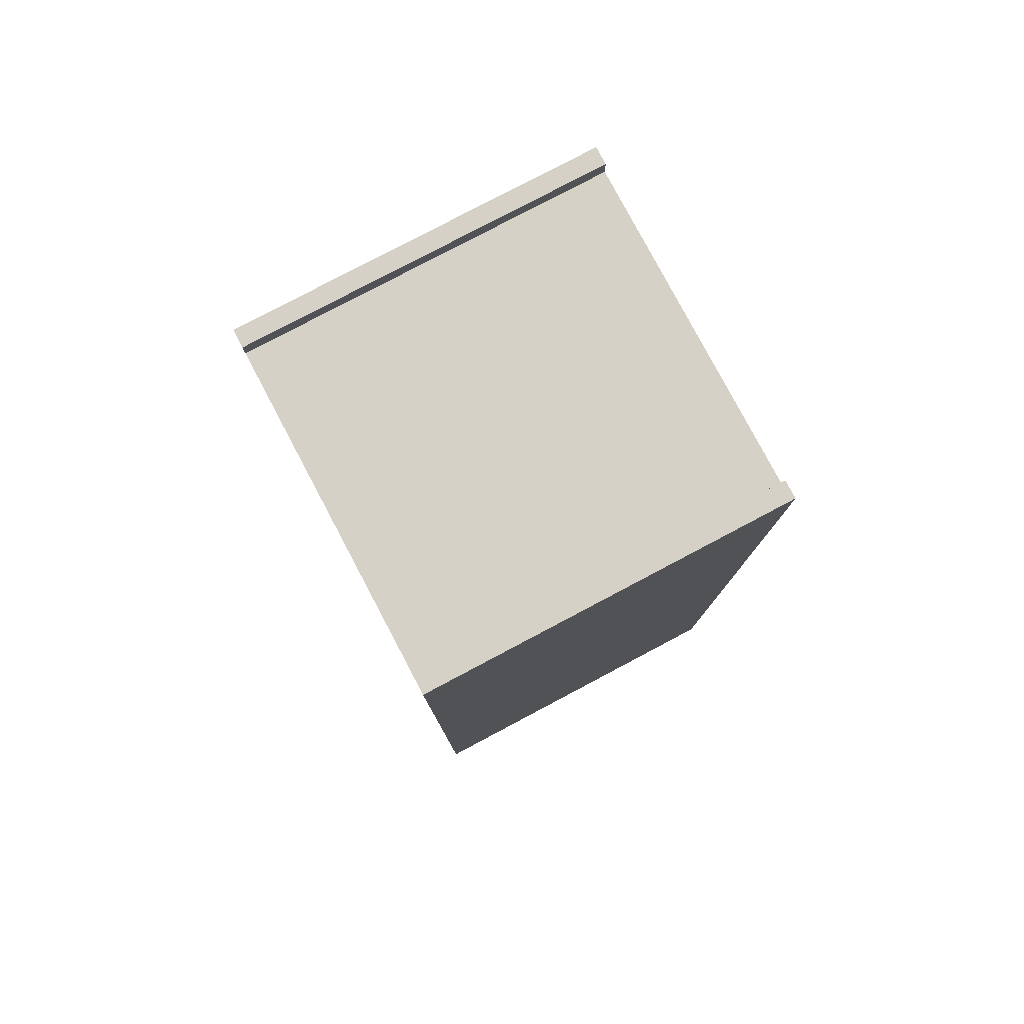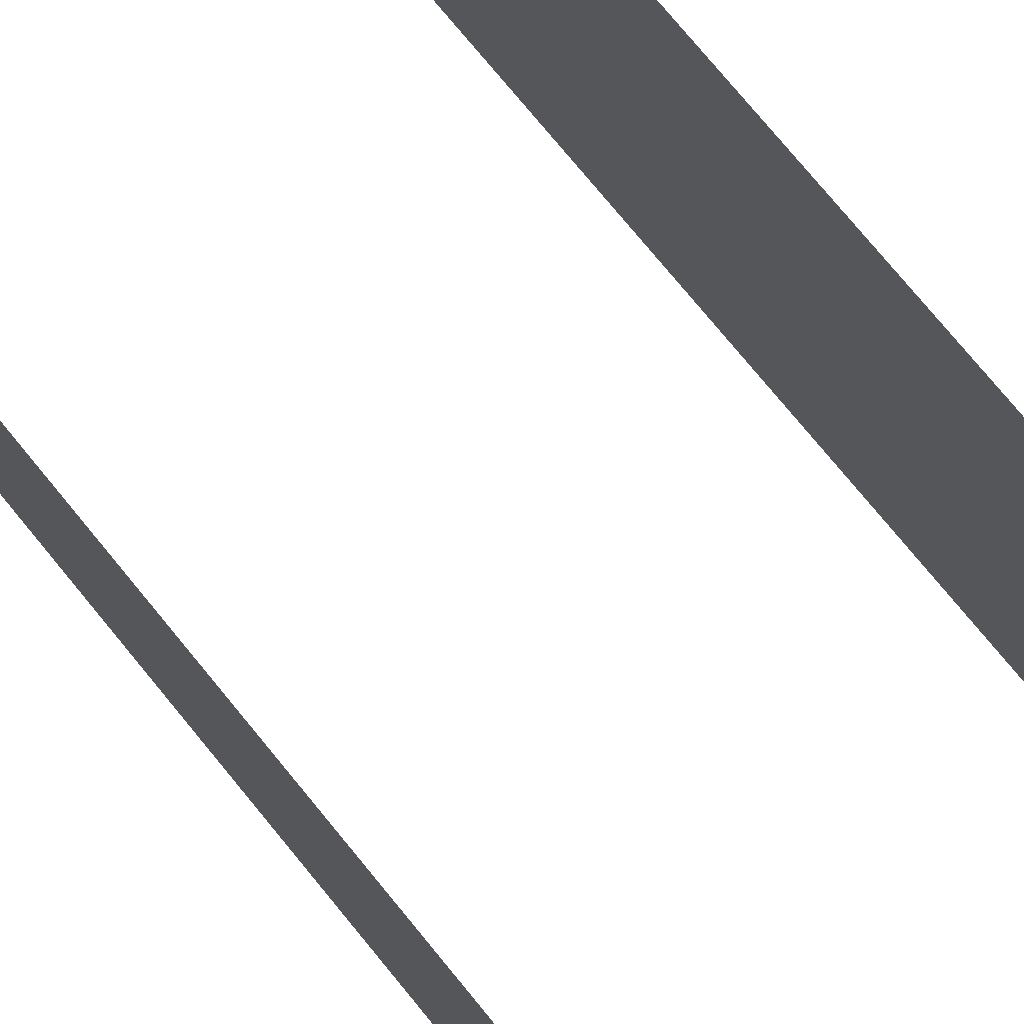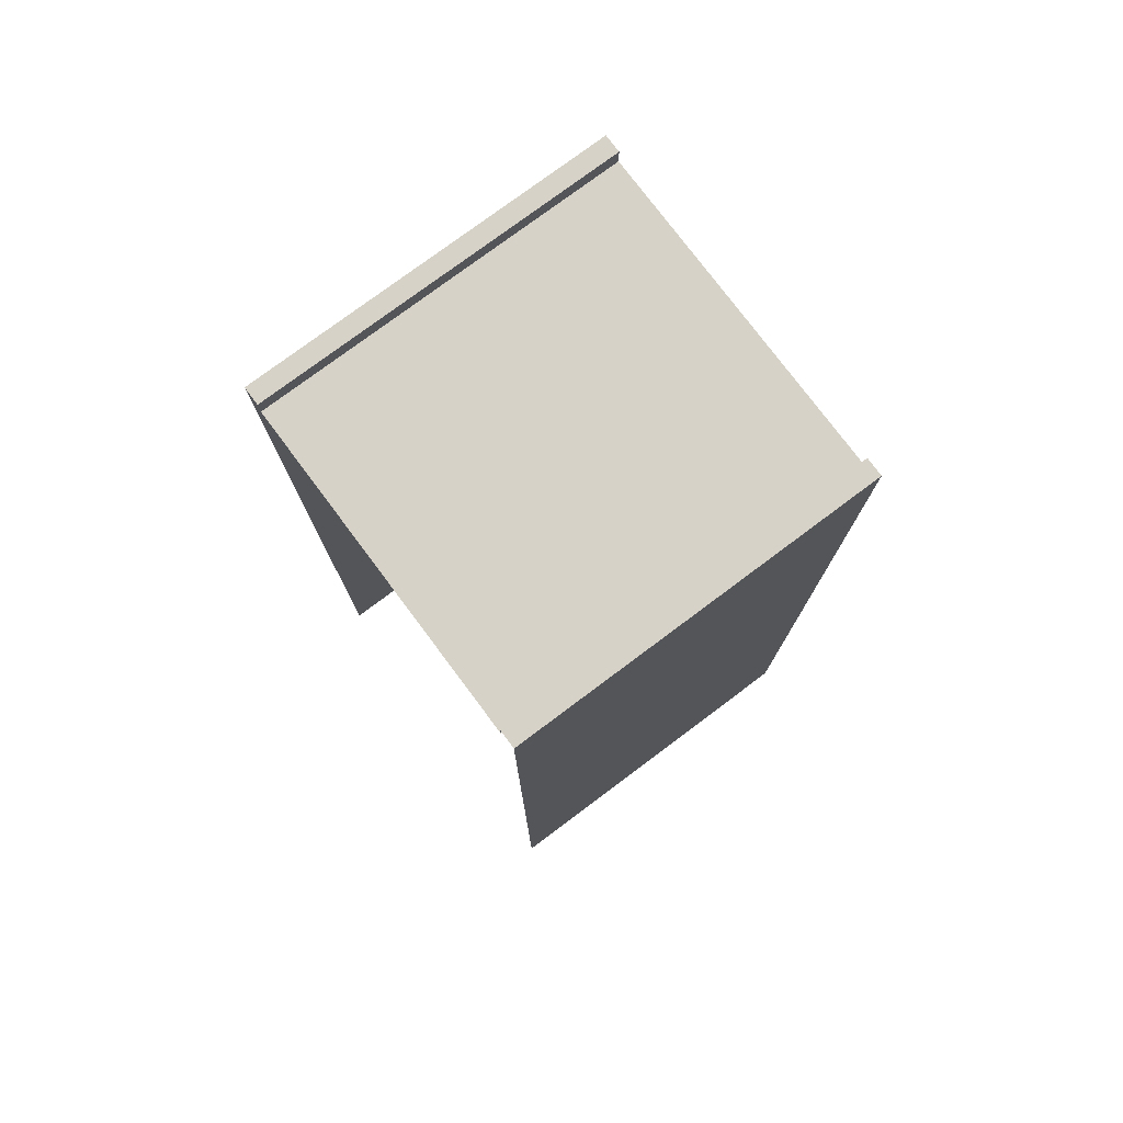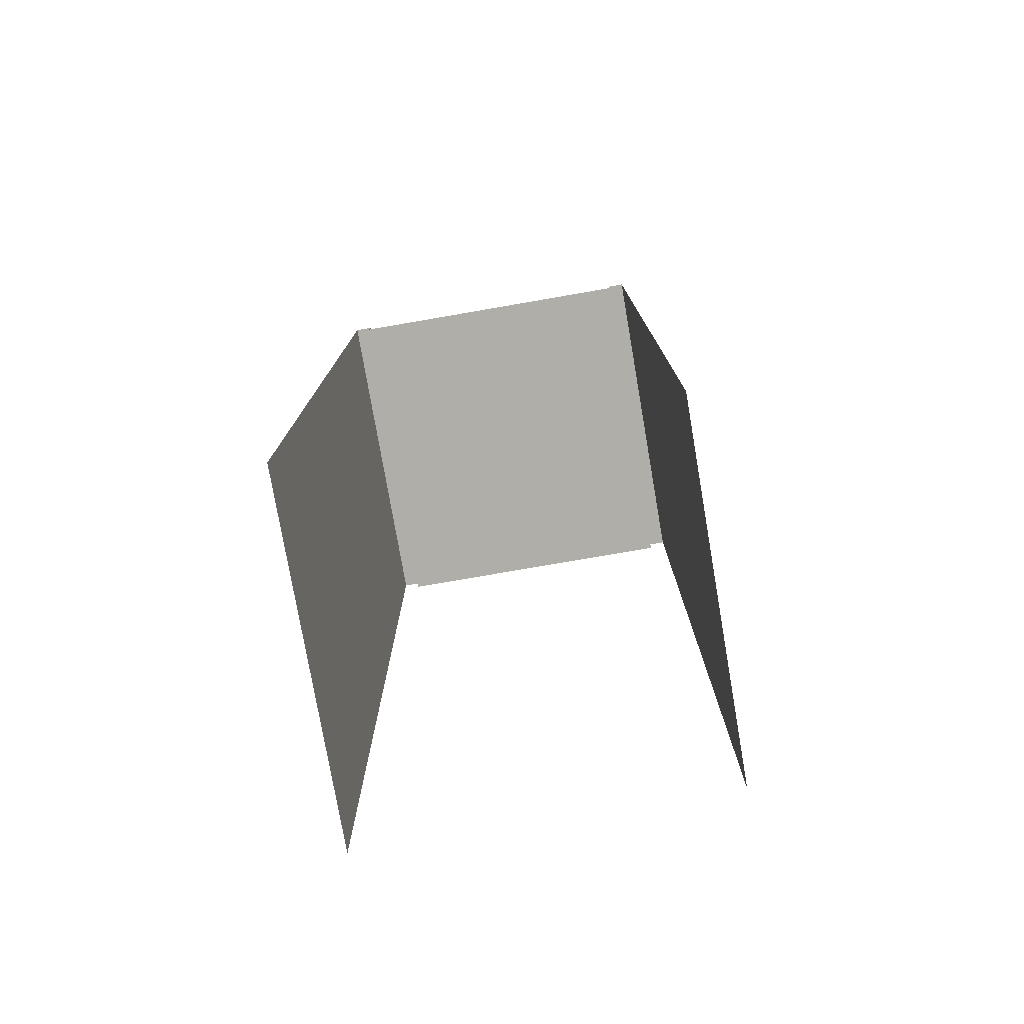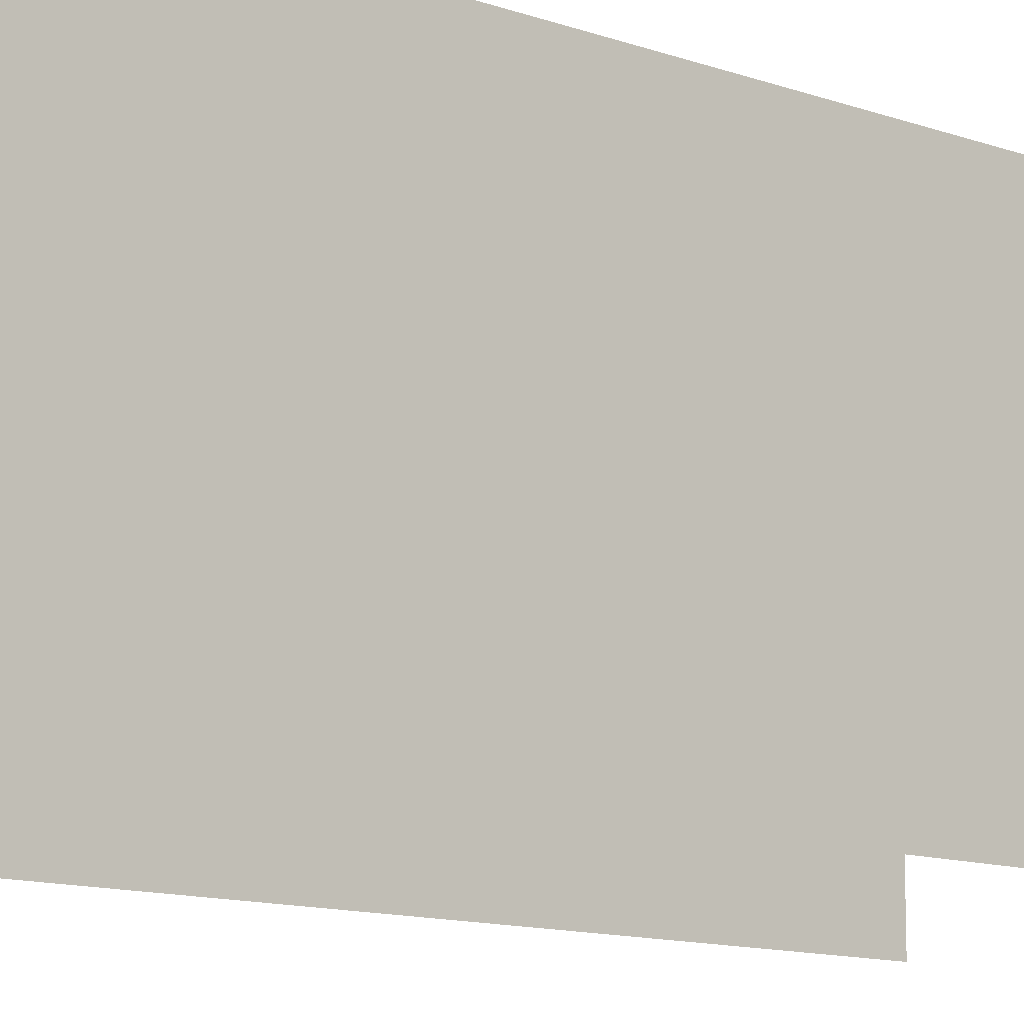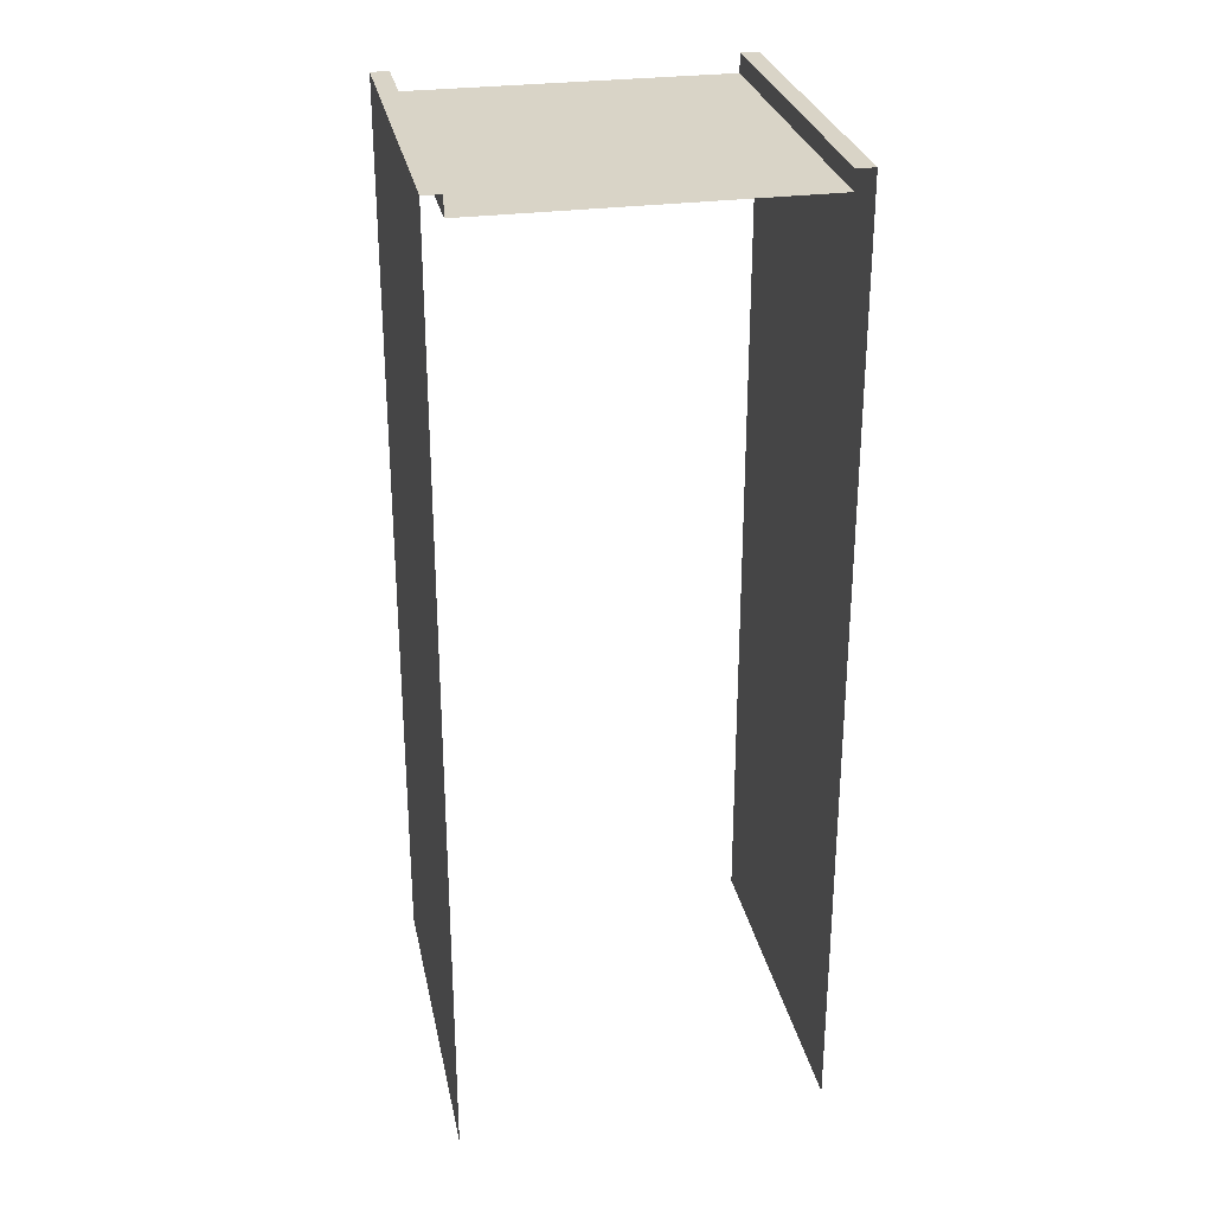
<metadata>
{"format":"obj","ext":"obj","renderer":"f3d","projection":"perspective","resolution":1024,"background":"white","views":[{"elev":79.5,"azim":-117.9,"up":"+Y"},{"elev":76.4,"azim":-39.4,"up":"+Z"},{"elev":77.3,"azim":-126.8,"up":"+Y"},{"elev":-77.5,"azim":-170.2,"up":"+Y"},{"elev":-11.7,"azim":-131.2,"up":"+Z"},{"elev":28.6,"azim":-11.4,"up":"+Y"}]}
</metadata>
<code>
o Cube.004_Cube.010
v 1 1.2 -2
v 1 -4 -2
v 1 1.2 0
v 1 -4 0
v 0.9 1.095 -2
v 0.9 1.095 0
v 0.9 1.2 0
v 0.9 1.2 -2
v -1 1.2 -2
v -1 -4 -2
v -1 1.2 0
v -1 -4 0
v 0 1.095 -2
v 0 1.095 0
v -0.9 1.095 -2
v -0.9 1.095 0
v -0.9 1.2 0
v -0.9 1.2 -2
f 2 1 3 4
f 5 13 14 6
f 7 8 5 6
f 1 8 7 3
f 10 12 11 9
f 15 16 14 13
f 17 16 15 18
f 9 11 17 18

</code>
